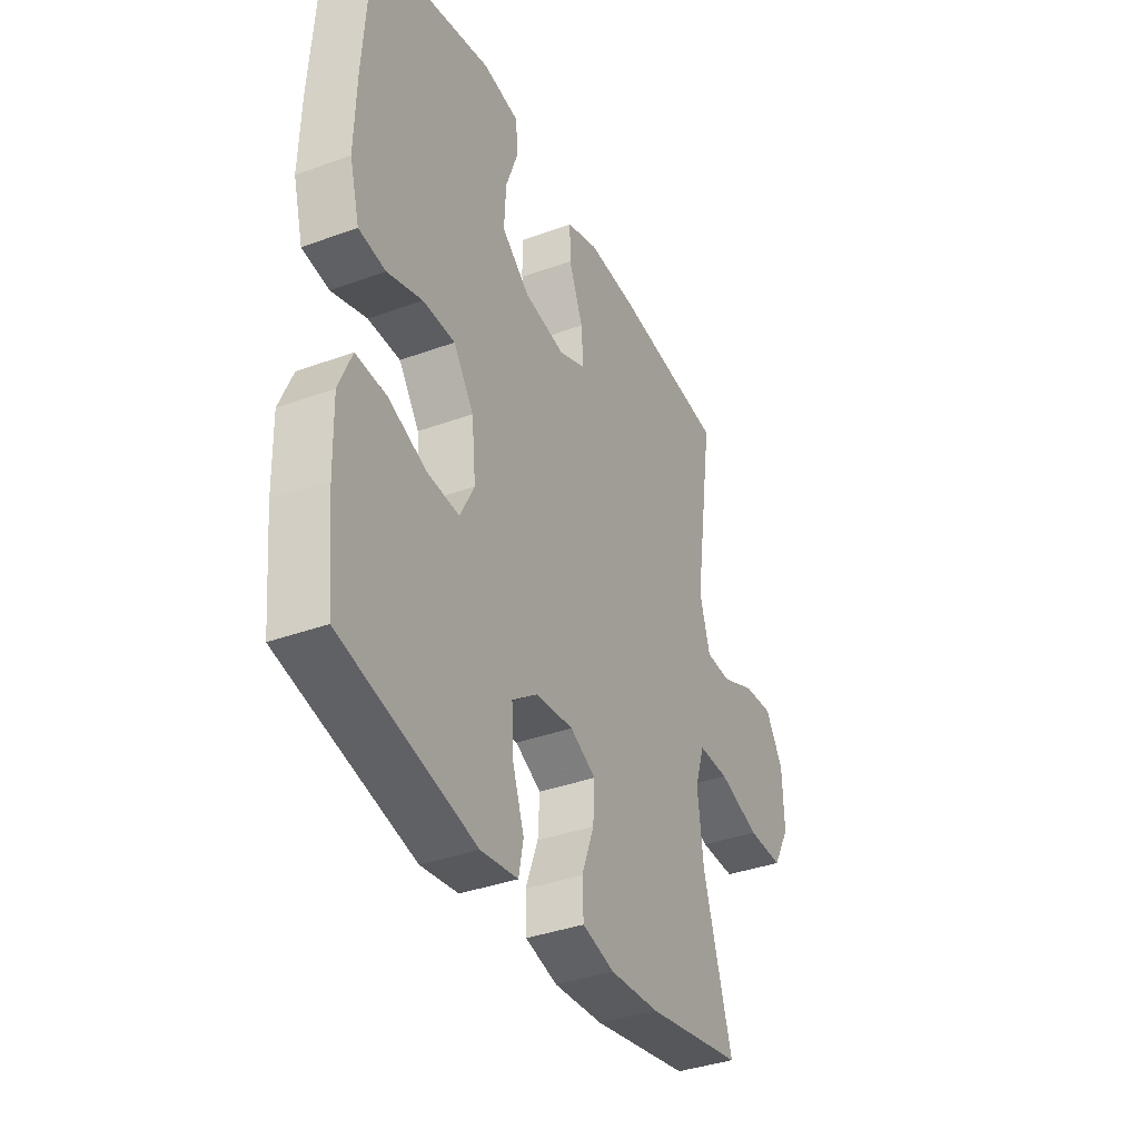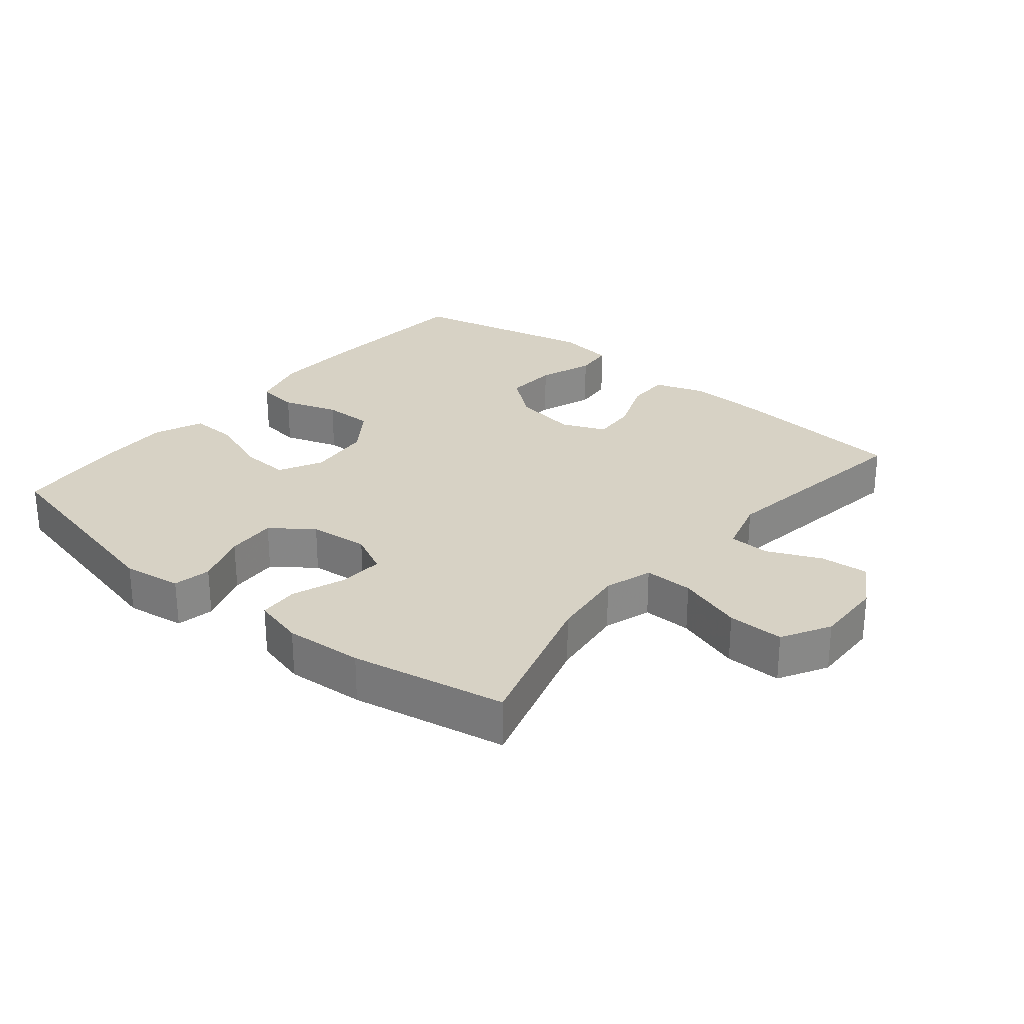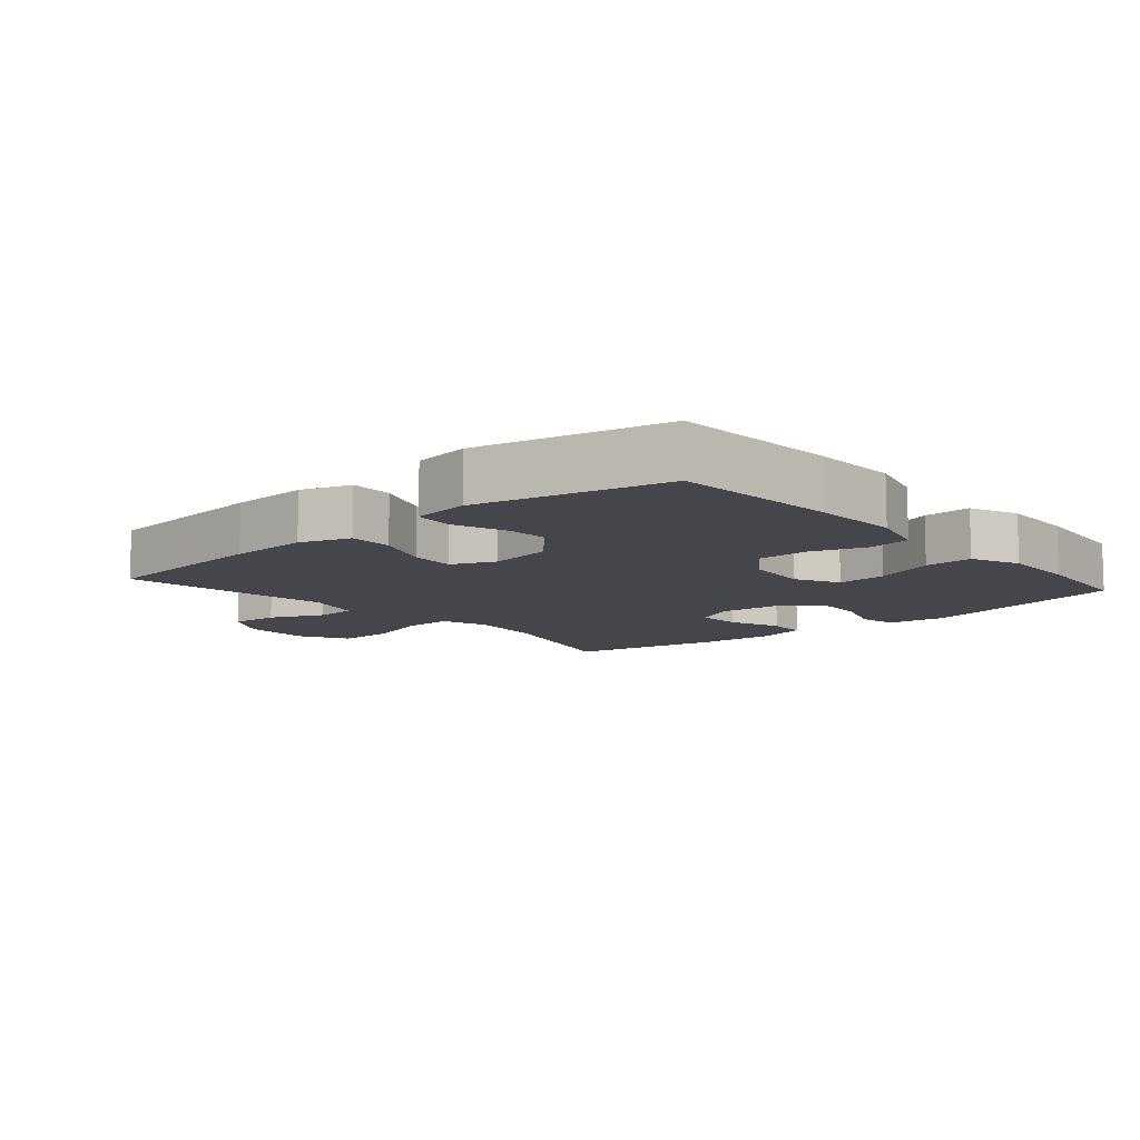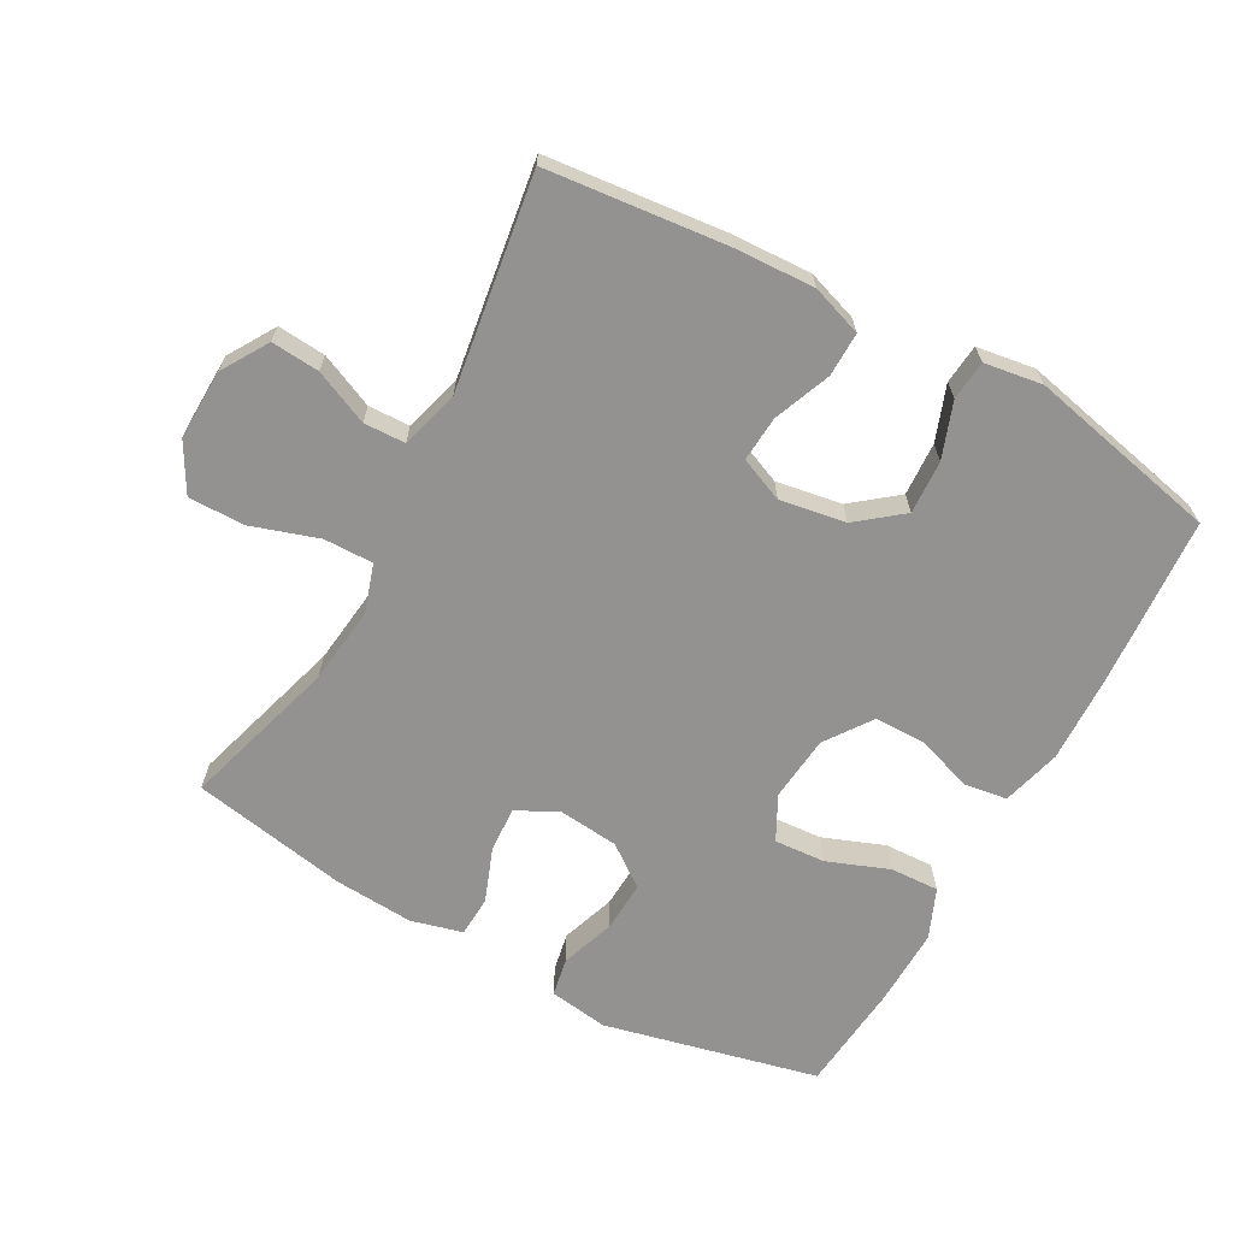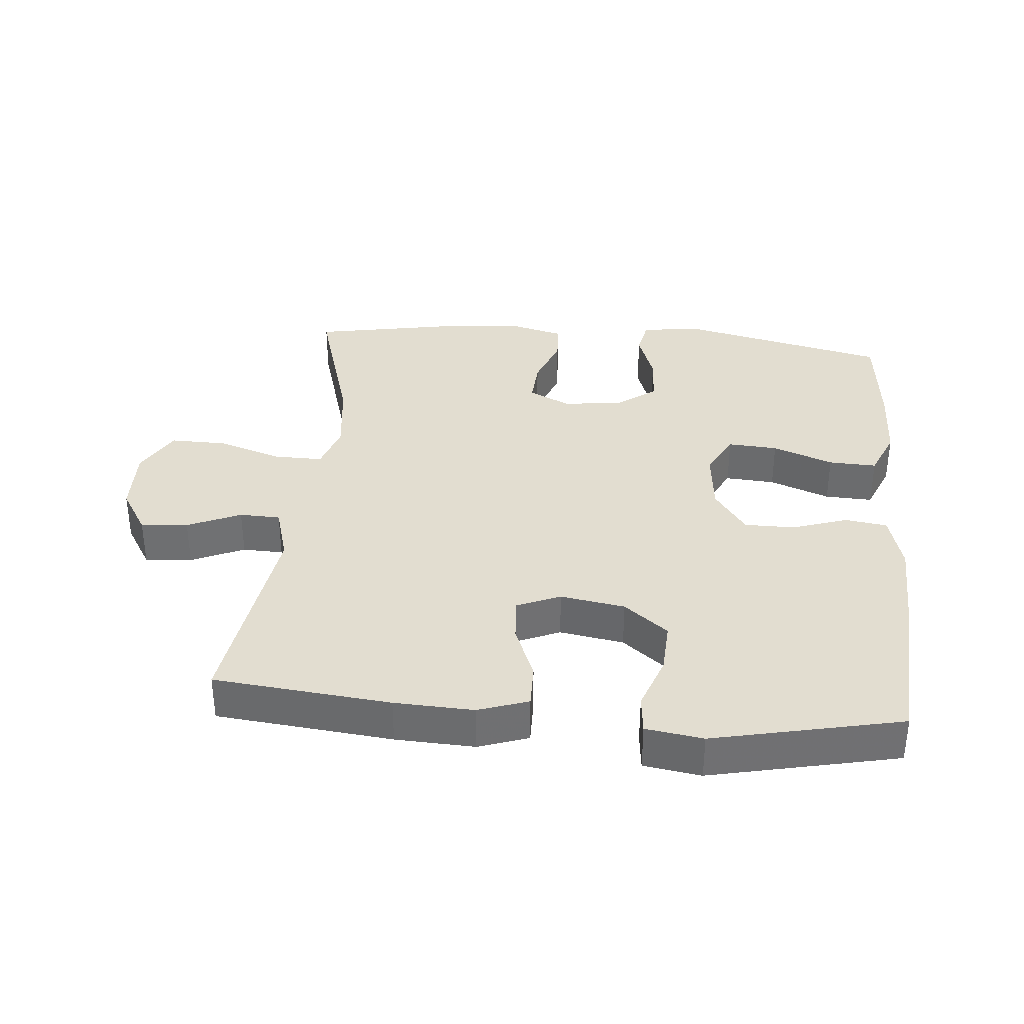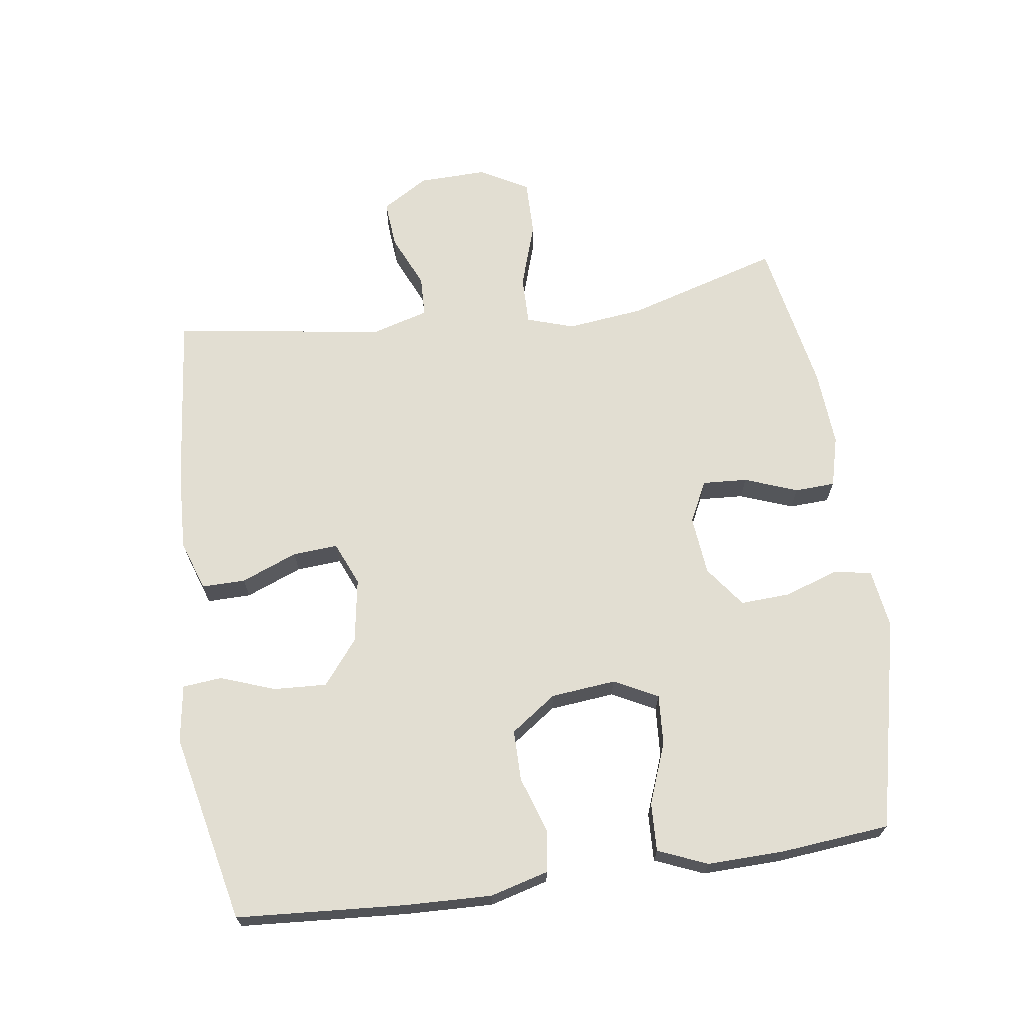
<metadata>
{"format":"obj","ext":"obj","renderer":"f3d","projection":"perspective","resolution":1024,"background":"white","views":[{"elev":-37.2,"azim":115.2,"up":"+Z"},{"elev":27.4,"azim":-140.5,"up":"+Y"},{"elev":-10.0,"azim":40.9,"up":"+Y"},{"elev":-66.4,"azim":-28.7,"up":"+Y"},{"elev":35.4,"azim":5.2,"up":"+Y"},{"elev":67.9,"azim":82.0,"up":"+Y"}]}
</metadata>
<code>
v 0.5 0.07 -0.5
v 0.18 0.07 -0.574
v 0.091 0.07 -0.561
v 0.08 0.07 -0.504
v 0.108 0.07 -0.423
v 0.112 0.07 -0.347
v 0.05 0.07 -0.301
v -0.04 0.07 -0.292
v -0.102 0.07 -0.323
v -0.098 0.07 -0.391
v -0.068 0.07 -0.471
v -0.071 0.07 -0.532
v -0.148 0.07 -0.552
v -0.266 0.07 -0.544
v -0.5 0.07 -0.5
v -0.431 0.07 -0.268
v -0.417 0.07 -0.152
v -0.44 0.07 -0.08
v -0.514 0.07 -0.081
v -0.613 0.07 -0.113
v -0.698 0.07 -0.114
v -0.739 0.07 -0.041
v -0.736 0.07 0.063
v -0.693 0.07 0.133
v -0.621 0.07 0.127
v -0.54 0.07 0.091
v -0.478 0.07 0.093
v -0.453 0.07 0.179
v -0.5 0.07 0.5
v -0.232 0.07 0.527
v -0.112 0.07 0.532
v -0.036 0.07 0.506
v -0.037 0.07 0.44
v -0.071 0.07 0.355
v -0.076 0.07 0.287
v -0.01 0.07 0.259
v 0.088 0.07 0.275
v 0.155 0.07 0.328
v 0.151 0.07 0.408
v 0.121 0.07 0.491
v 0.127 0.07 0.55
v 0.214 0.07 0.563
v 0.5 0.07 0.5
v 0.517 0.07 0.246
v 0.521 0.07 0.114
v 0.497 0.07 0.026
v 0.433 0.07 0.017
v 0.349 0.07 0.045
v 0.272 0.07 0.045
v 0.223 0.07 -0.024
v 0.213 0.07 -0.122
v 0.247 0.07 -0.188
v 0.323 0.07 -0.183
v 0.415 0.07 -0.148
v 0.488 0.07 -0.145
v 0.519 0.07 -0.219
v 0.516 0.07 -0.336
v 0.5 0 -0.5
v 0.18 0 -0.574
v 0.091 0 -0.561
v 0.08 0 -0.504
v 0.108 0 -0.423
v 0.112 0 -0.347
v 0.05 0 -0.301
v -0.04 0 -0.292
v -0.102 0 -0.323
v -0.098 0 -0.391
v -0.068 0 -0.471
v -0.071 0 -0.532
v -0.148 0 -0.552
v -0.266 0 -0.544
v -0.5 0 -0.5
v -0.431 0 -0.268
v -0.417 0 -0.152
v -0.44 0 -0.08
v -0.514 0 -0.081
v -0.613 0 -0.113
v -0.698 0 -0.114
v -0.739 0 -0.041
v -0.736 0 0.063
v -0.693 0 0.133
v -0.621 0 0.127
v -0.54 0 0.091
v -0.478 0 0.093
v -0.453 0 0.179
v -0.5 0 0.5
v -0.232 0 0.527
v -0.112 0 0.532
v -0.036 0 0.506
v -0.037 0 0.44
v -0.071 0 0.355
v -0.076 0 0.287
v -0.01 0 0.259
v 0.088 0 0.275
v 0.155 0 0.328
v 0.151 0 0.408
v 0.121 0 0.491
v 0.127 0 0.55
v 0.214 0 0.563
v 0.5 0 0.5
v 0.517 0 0.246
v 0.521 0 0.114
v 0.497 0 0.026
v 0.433 0 0.017
v 0.349 0 0.045
v 0.272 0 0.045
v 0.223 0 -0.024
v 0.213 0 -0.122
v 0.247 0 -0.188
v 0.323 0 -0.183
v 0.415 0 -0.148
v 0.488 0 -0.145
v 0.519 0 -0.219
v 0.516 0 -0.336
f 53 54 55 56
f 52 53 56 57
f 45 46 47 48
f 45 48 49
f 44 45 49
f 43 44 49
f 42 43 49 50
f 39 40 41 42
f 38 39 42 50
f 31 32 33 34
f 31 34 35
f 28 29 30 31
f 27 28 31 35
f 23 24 25 26
f 23 26 27
f 22 23 27
f 19 20 21 22
f 18 19 22 27
f 17 18 27 35
f 13 14 15 16
f 10 11 12 13
f 9 10 13 16
f 8 9 16 17
f 2 3 4 5
f 2 5 6
f 52 57 1 2
f 51 52 2 6
f 37 38 50 51
f 36 37 51 6
f 35 36 6 7
f 7 8 17 35
f 113 112 111 110
f 114 113 110 109
f 105 104 103 102
f 106 105 102
f 106 102 101
f 106 101 100
f 107 106 100 99
f 99 98 97 96
f 107 99 96 95
f 91 90 89 88
f 92 91 88
f 88 87 86 85
f 92 88 85 84
f 83 82 81 80
f 84 83 80
f 84 80 79
f 79 78 77 76
f 84 79 76 75
f 92 84 75 74
f 73 72 71 70
f 70 69 68 67
f 73 70 67 66
f 74 73 66 65
f 62 61 60 59
f 63 62 59
f 59 58 114 109
f 63 59 109 108
f 108 107 95 94
f 63 108 94 93
f 64 63 93 92
f 92 74 65 64
f 1 58 59 2
f 2 59 60 3
f 3 60 61 4
f 4 61 62 5
f 5 62 63 6
f 6 63 64 7
f 7 64 65 8
f 8 65 66 9
f 9 66 67 10
f 10 67 68 11
f 11 68 69 12
f 12 69 70 13
f 13 70 71 14
f 14 71 72 15
f 15 72 73 16
f 16 73 74 17
f 17 74 75 18
f 18 75 76 19
f 19 76 77 20
f 20 77 78 21
f 21 78 79 22
f 22 79 80 23
f 23 80 81 24
f 24 81 82 25
f 25 82 83 26
f 26 83 84 27
f 27 84 85 28
f 28 85 86 29
f 29 86 87 30
f 30 87 88 31
f 31 88 89 32
f 32 89 90 33
f 33 90 91 34
f 34 91 92 35
f 35 92 93 36
f 36 93 94 37
f 37 94 95 38
f 38 95 96 39
f 39 96 97 40
f 40 97 98 41
f 41 98 99 42
f 42 99 100 43
f 43 100 101 44
f 44 101 102 45
f 45 102 103 46
f 46 103 104 47
f 47 104 105 48
f 48 105 106 49
f 49 106 107 50
f 50 107 108 51
f 51 108 109 52
f 52 109 110 53
f 53 110 111 54
f 54 111 112 55
f 55 112 113 56
f 56 113 114 57
f 57 114 58 1

</code>
